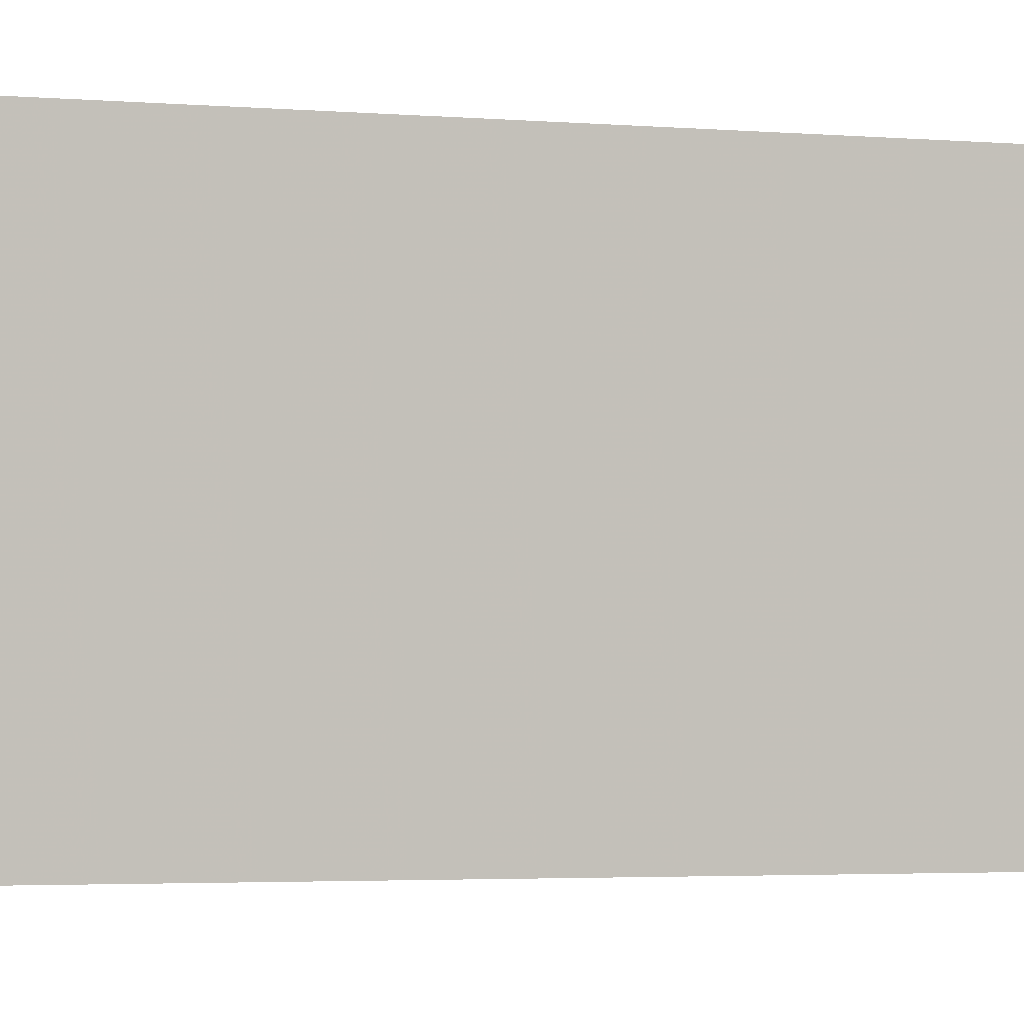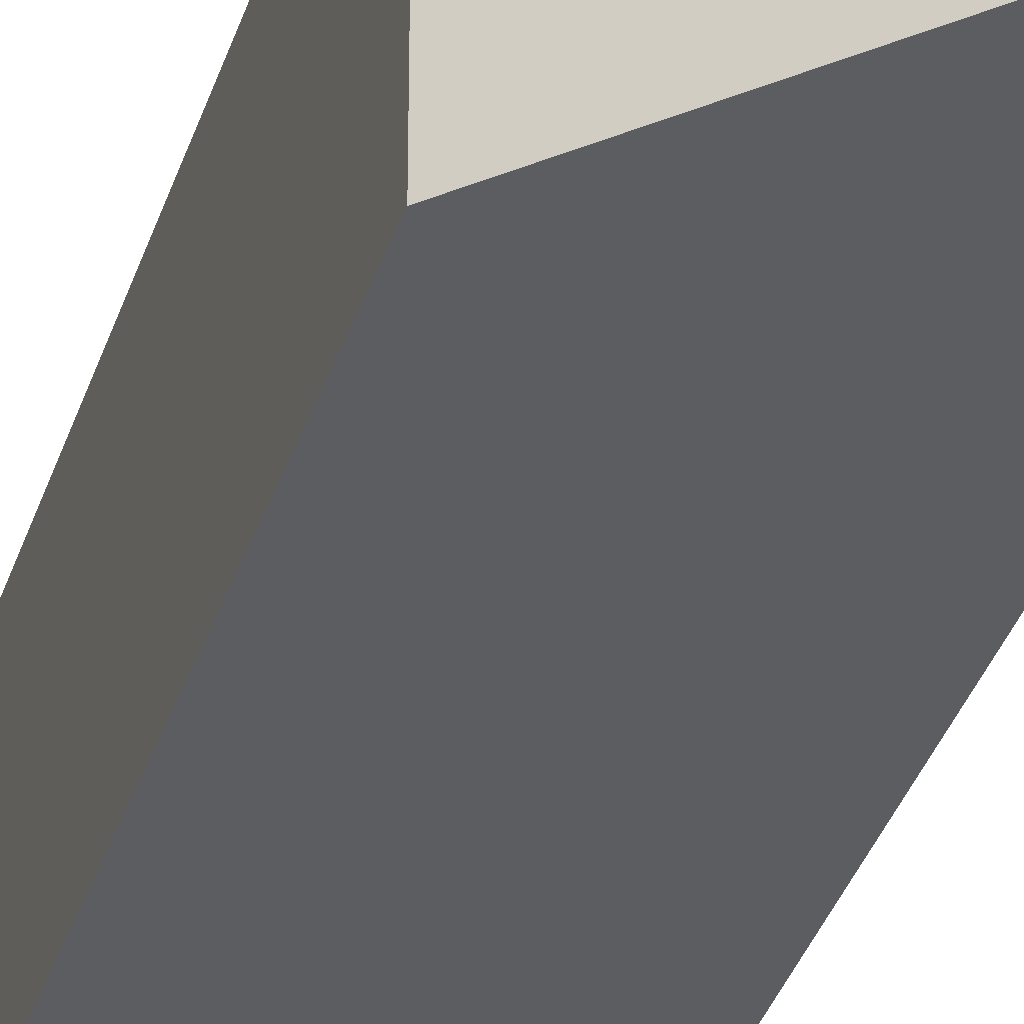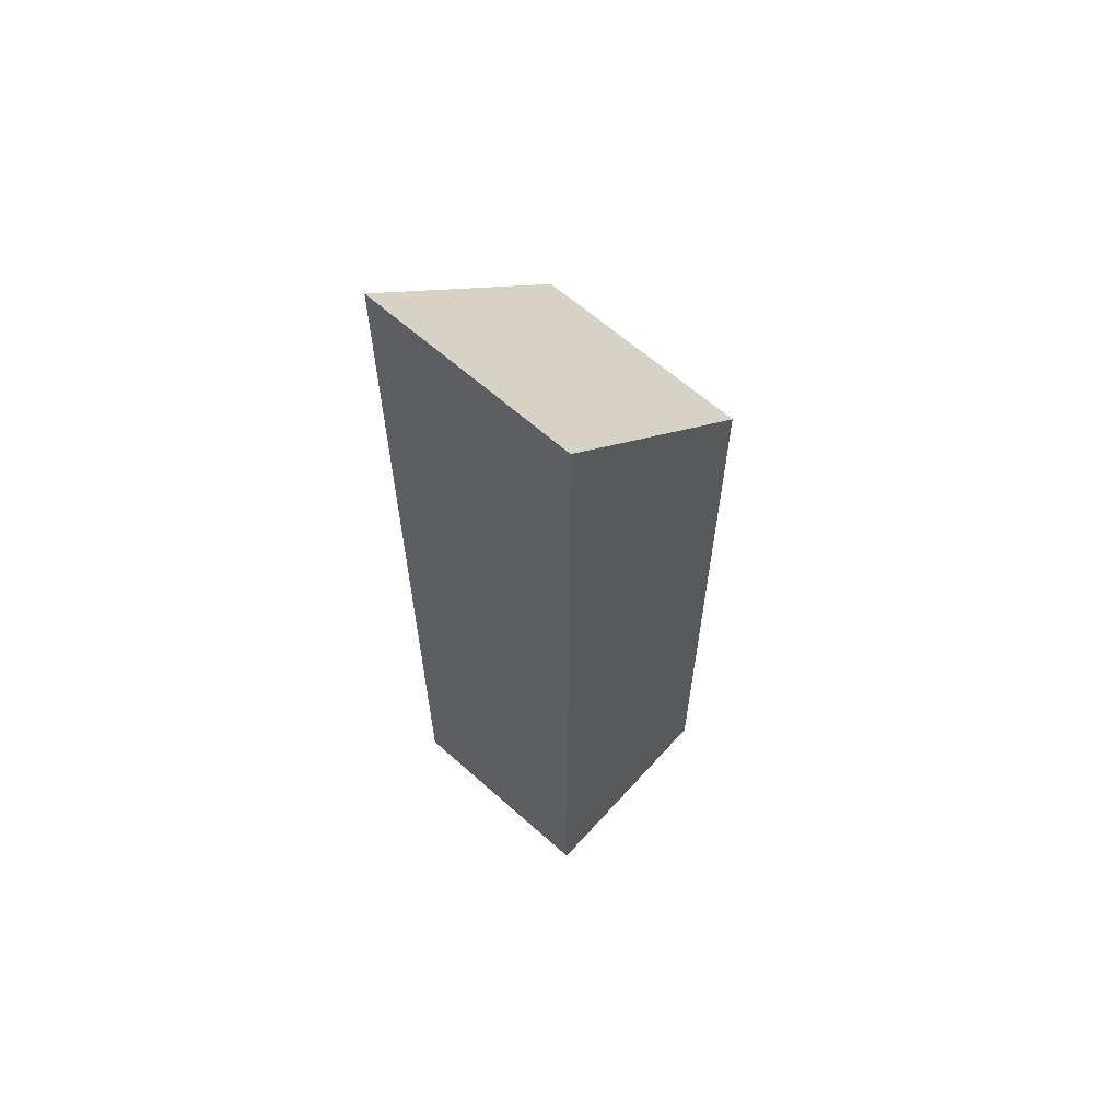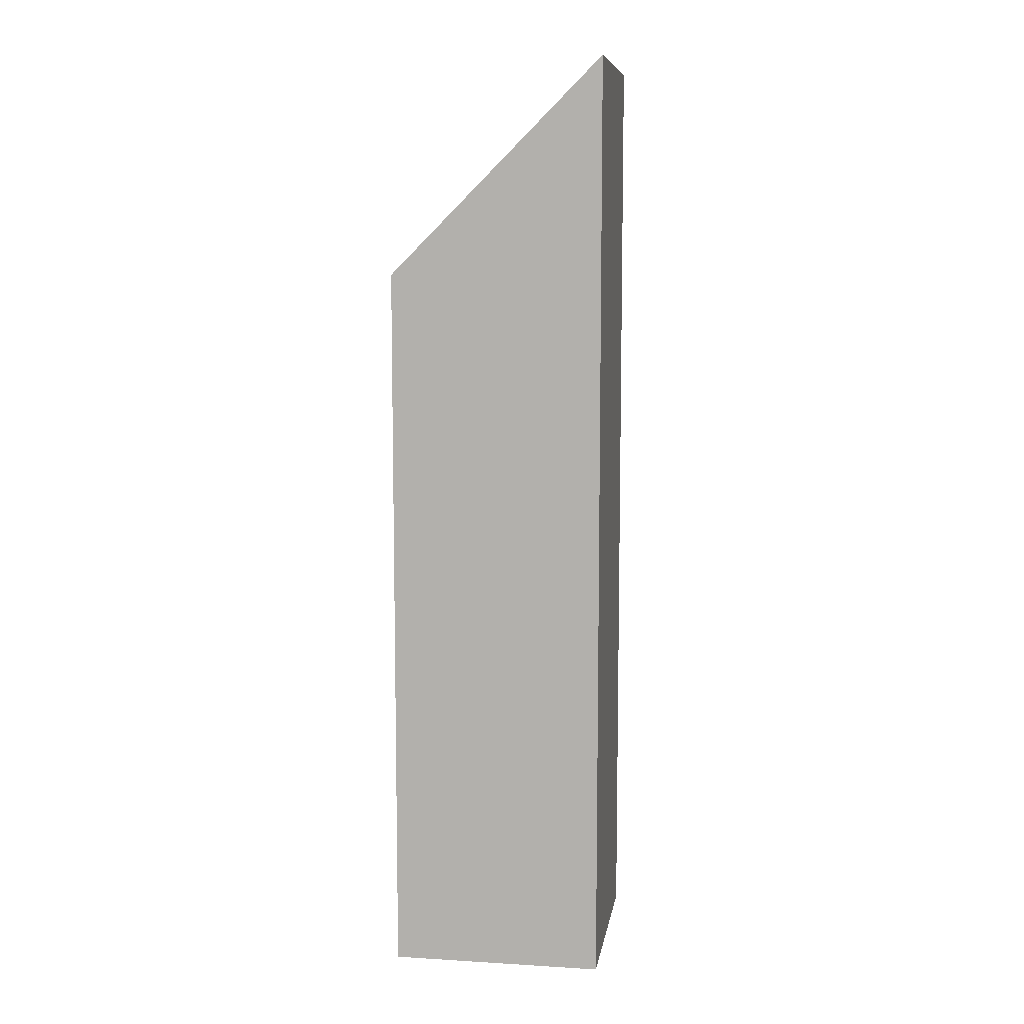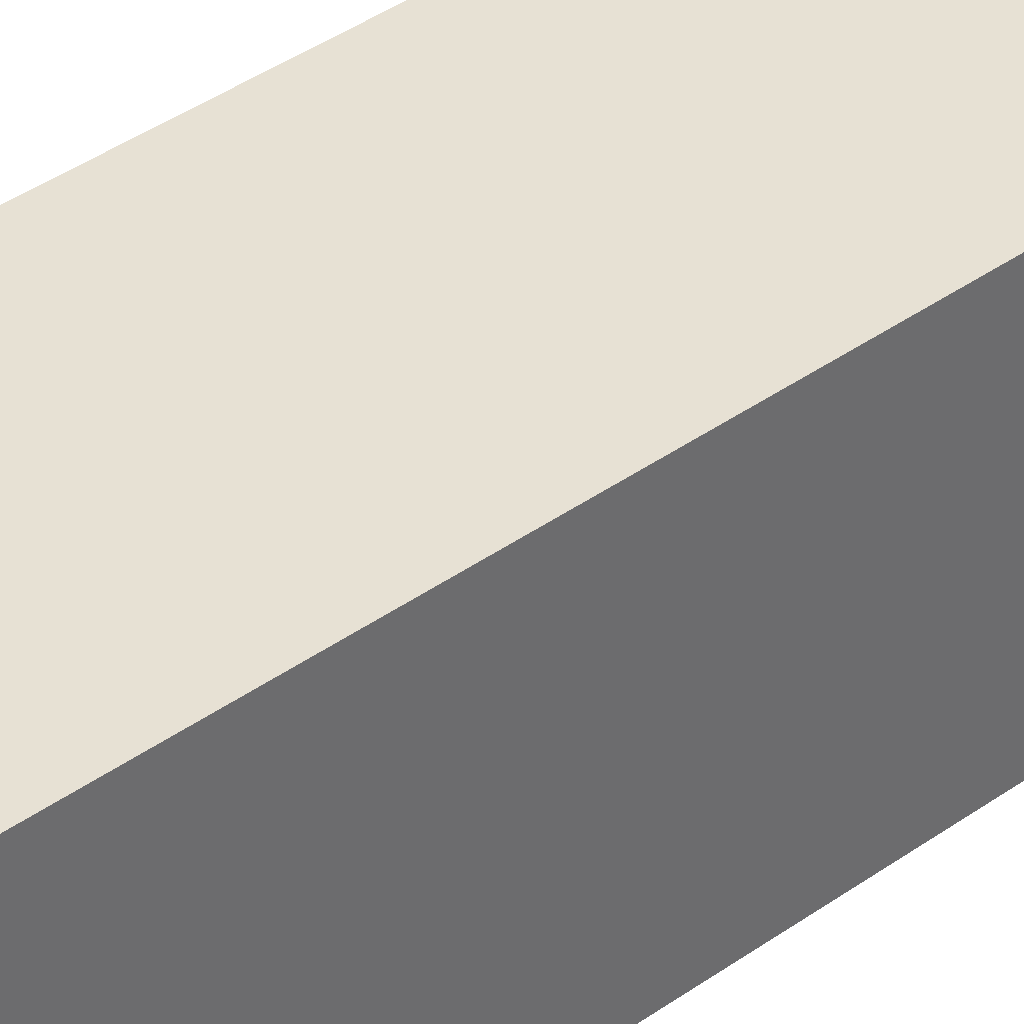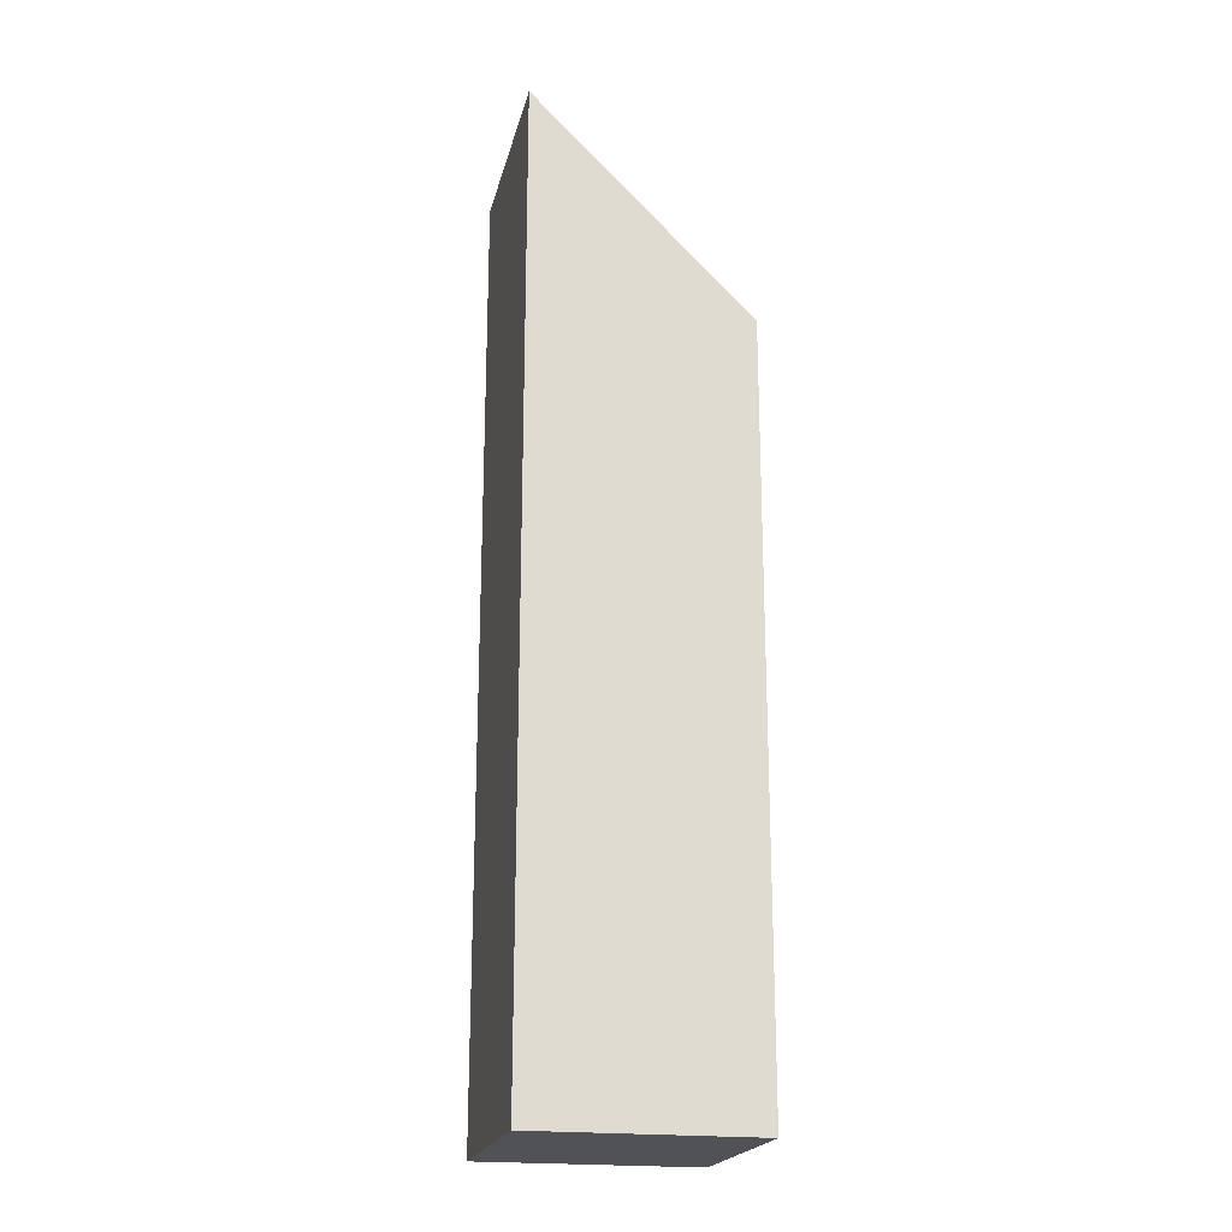
<metadata>
{"format":"obj","ext":"obj","renderer":"f3d","projection":"perspective","resolution":1024,"background":"white","views":[{"elev":-1.8,"azim":63.1,"up":"+Z"},{"elev":-36.4,"azim":162.9,"up":"+Z"},{"elev":63.1,"azim":-48.0,"up":"+Y"},{"elev":8.7,"azim":-170.9,"up":"+Y"},{"elev":39.5,"azim":48.4,"up":"+Z"},{"elev":-20.8,"azim":-12.9,"up":"+Y"}]}
</metadata>
<code>
o Mesh1_Wood_Slanted_Pole_Model
v 0.5 1.7 0
v 0 2.2 0
v 0 0 0
v 0.5 0 0
v 0.5 1.7 -0.5
v 0 2.2 -0.5
v 0.5 0 -0.5
v 0 0 -0.5
f 1 2 3
f 2 1 5
f 1 4 7
f 8 6 5
f 2 6 8
f 3 8 7
f 4 1 3
f 6 2 5
f 5 1 7
f 7 8 5
f 3 2 8
f 4 3 7

</code>
